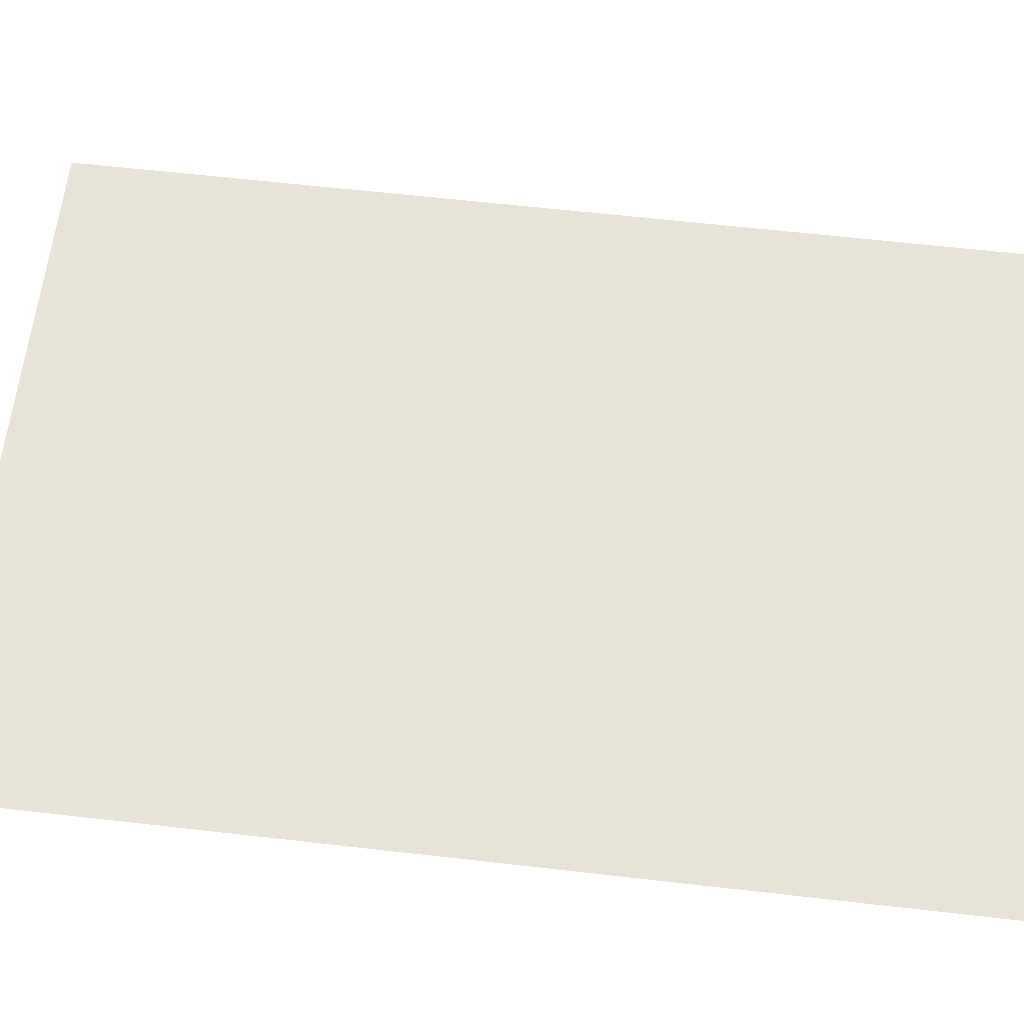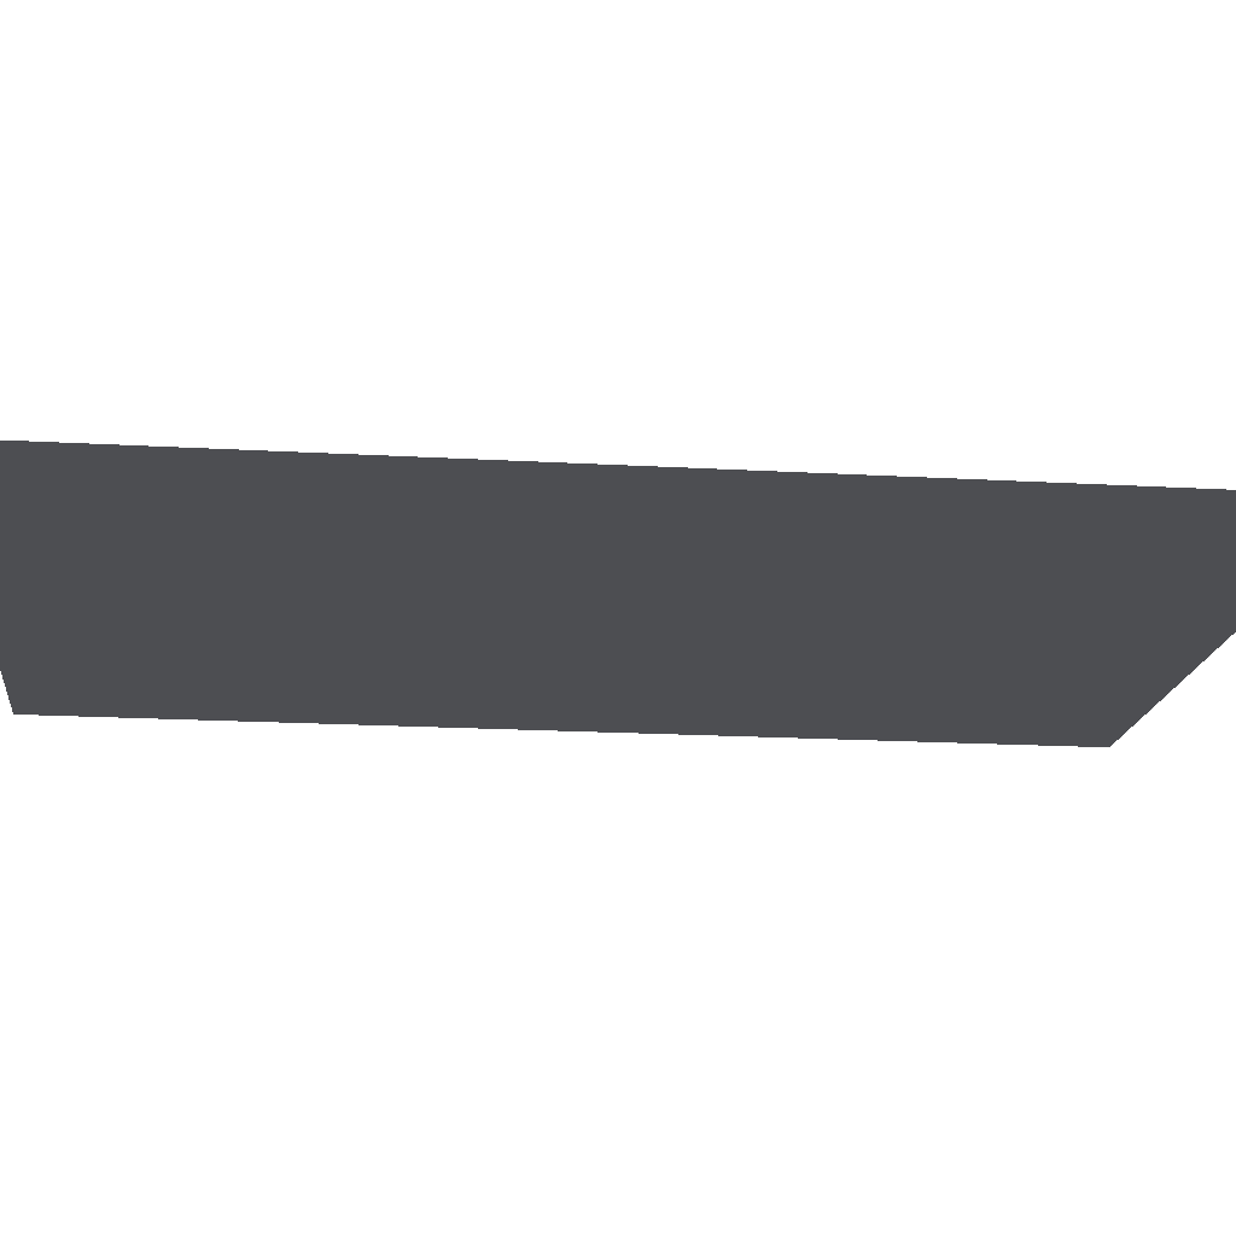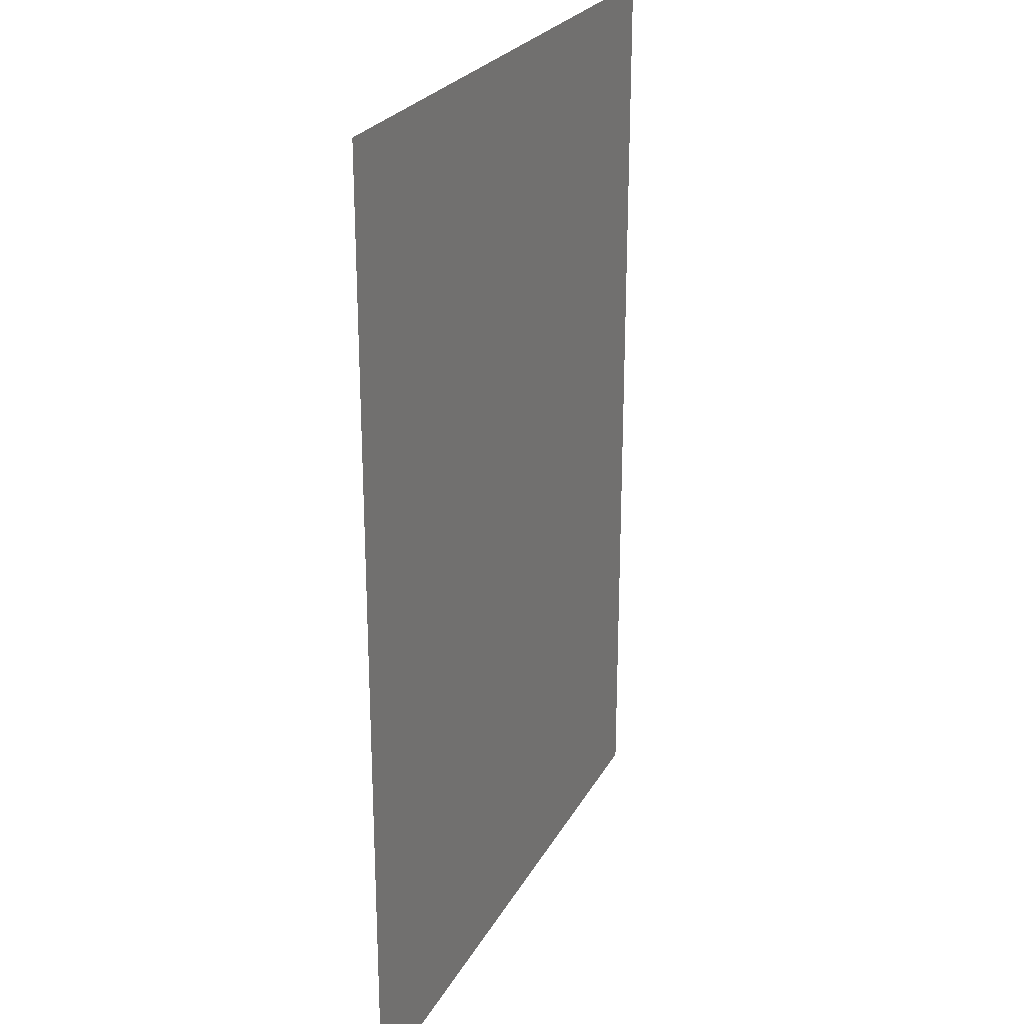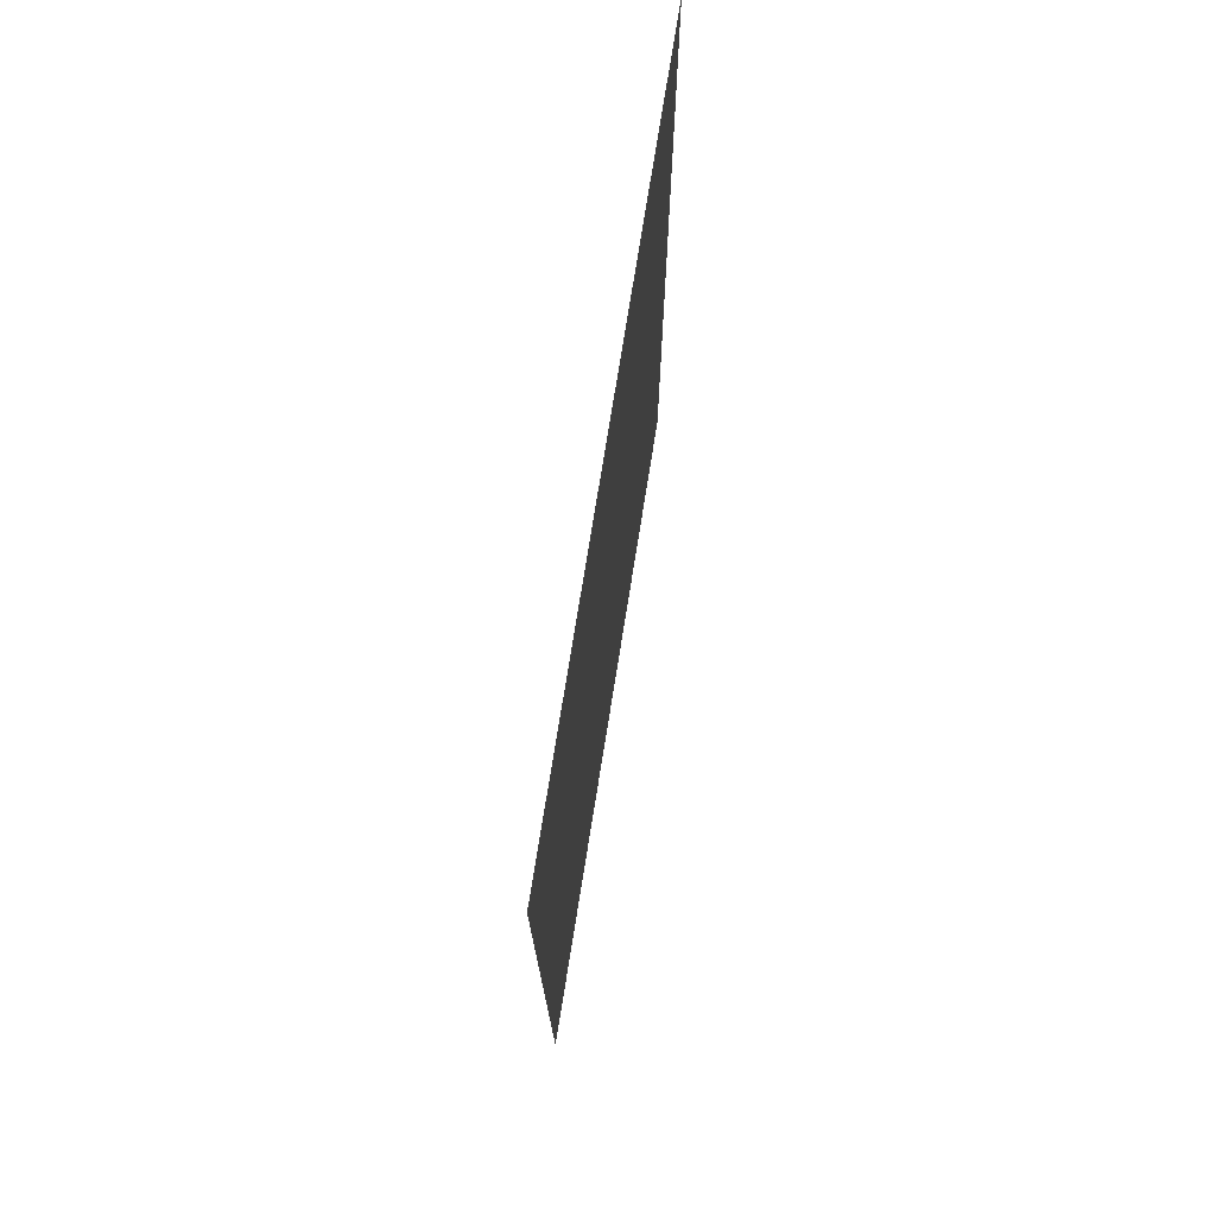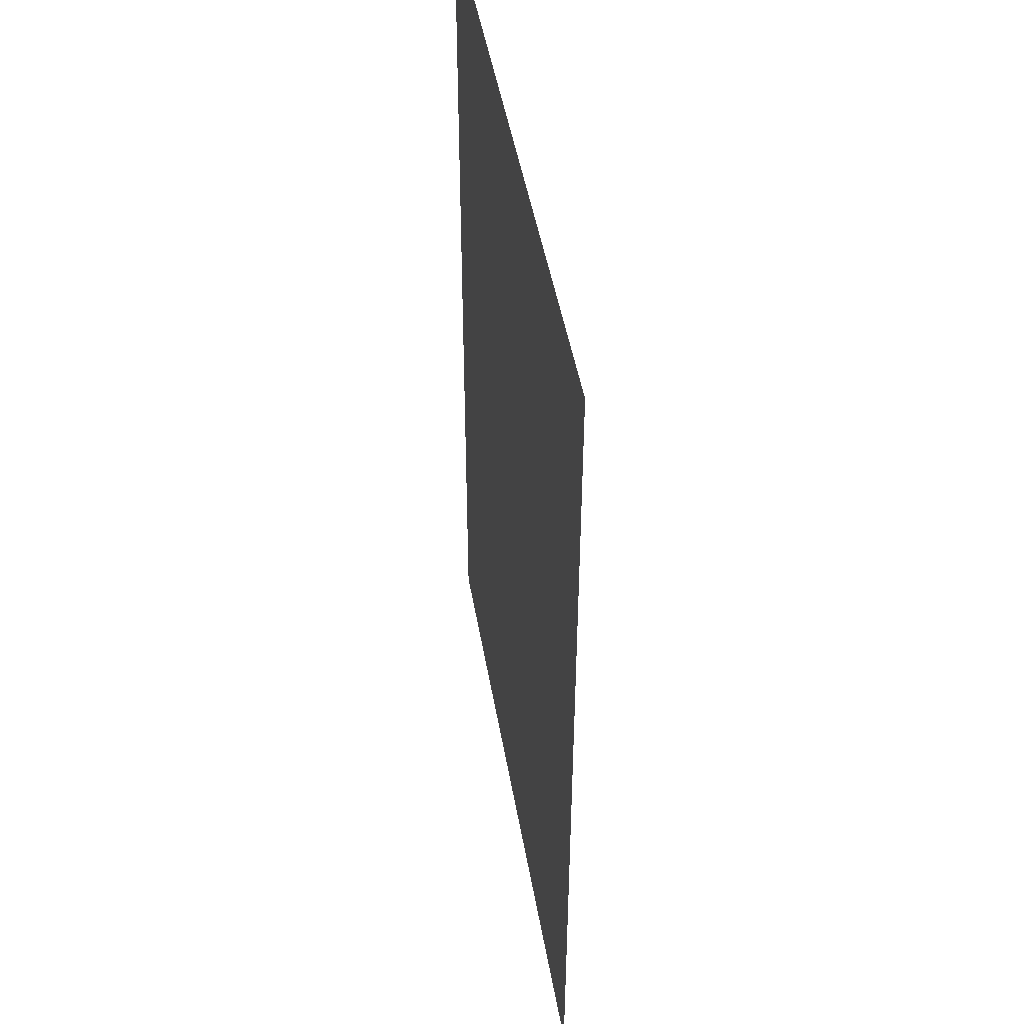
<metadata>
{"format":"obj","ext":"obj","renderer":"f3d","projection":"perspective","resolution":1024,"background":"white","views":[{"elev":62.7,"azim":-83.4,"up":"+Z"},{"elev":-17.1,"azim":-96.7,"up":"+Z"},{"elev":24.8,"azim":112.6,"up":"+Y"},{"elev":75.3,"azim":99.1,"up":"+Y"},{"elev":46.6,"azim":80.4,"up":"+Y"}]}
</metadata>
<code>
v -3118 -2348 7.293
v -3118 -2332 7.293
v -3118 -2315 7.293
v -3118 -2298 7.293
v -3106 -2348 7.293
v -3106 -2332 7.293
v -3106 -2315 7.293
v -3106 -2298 7.293
v -3094 -2348 7.293
v -3094 -2332 7.293
v -3094 -2315 7.293
v -3094 -2298 7.293
v -3082 -2348 7.293
v -3082 -2332 7.293
v -3082 -2315 7.293
v -3082 -2298 7.293
f 1 2 6
f 1 6 5
f 2 3 7
f 2 7 6
f 3 4 8
f 3 8 7
f 5 6 10
f 5 10 9
f 6 7 11
f 6 11 10
f 7 8 12
f 7 12 11
f 9 10 14
f 9 14 13
f 10 11 15
f 10 15 14
f 11 12 16
f 11 16 15

</code>
